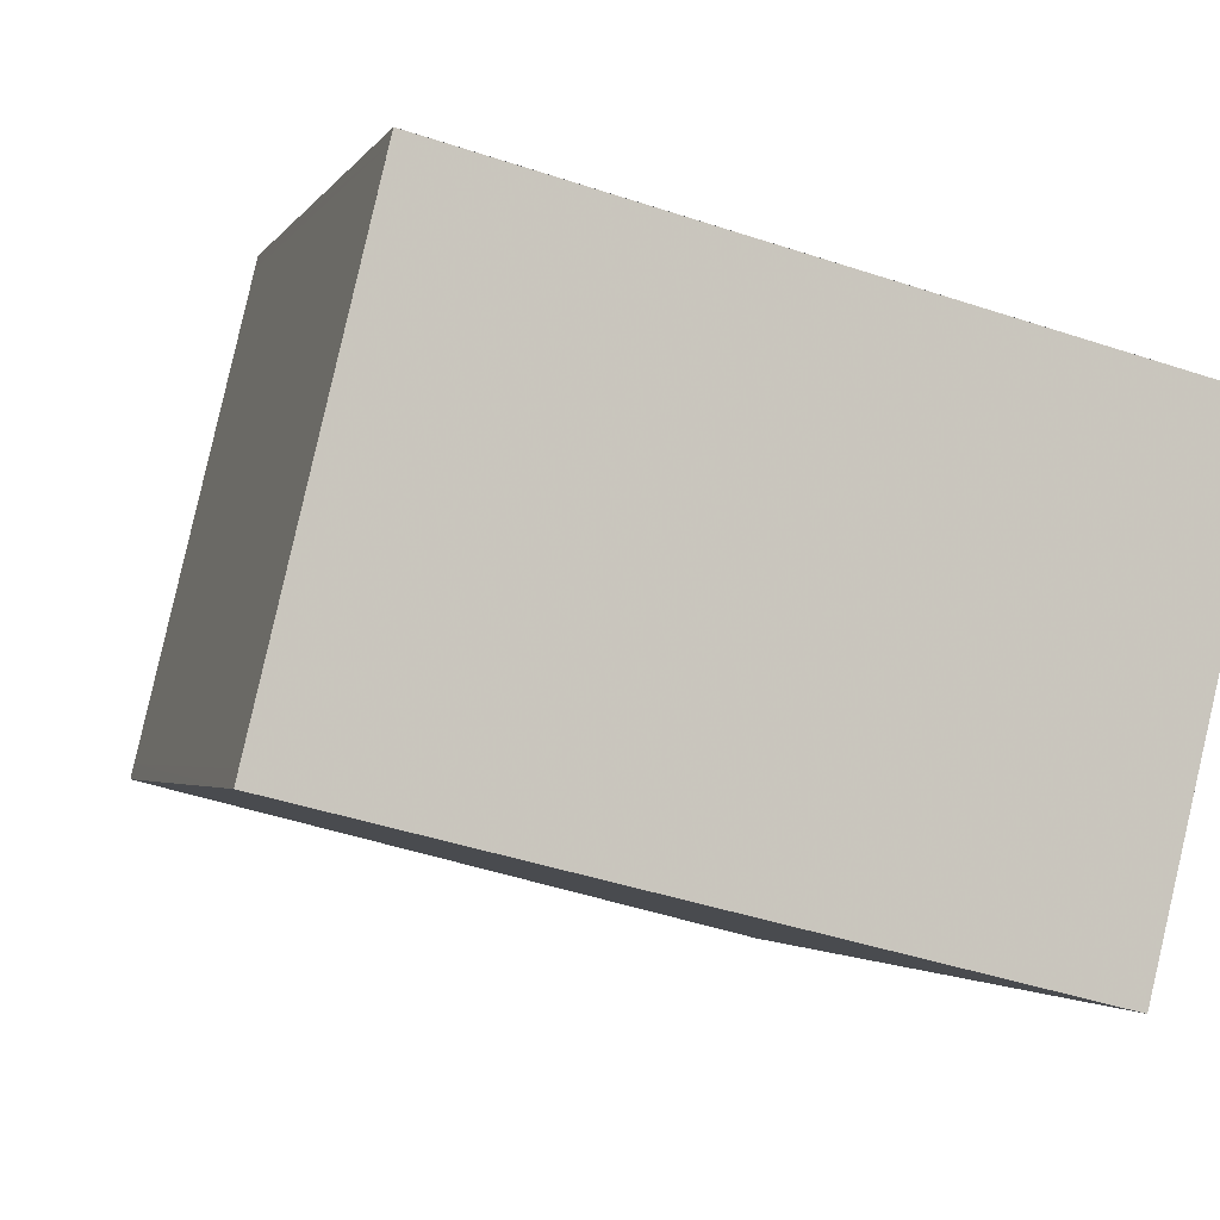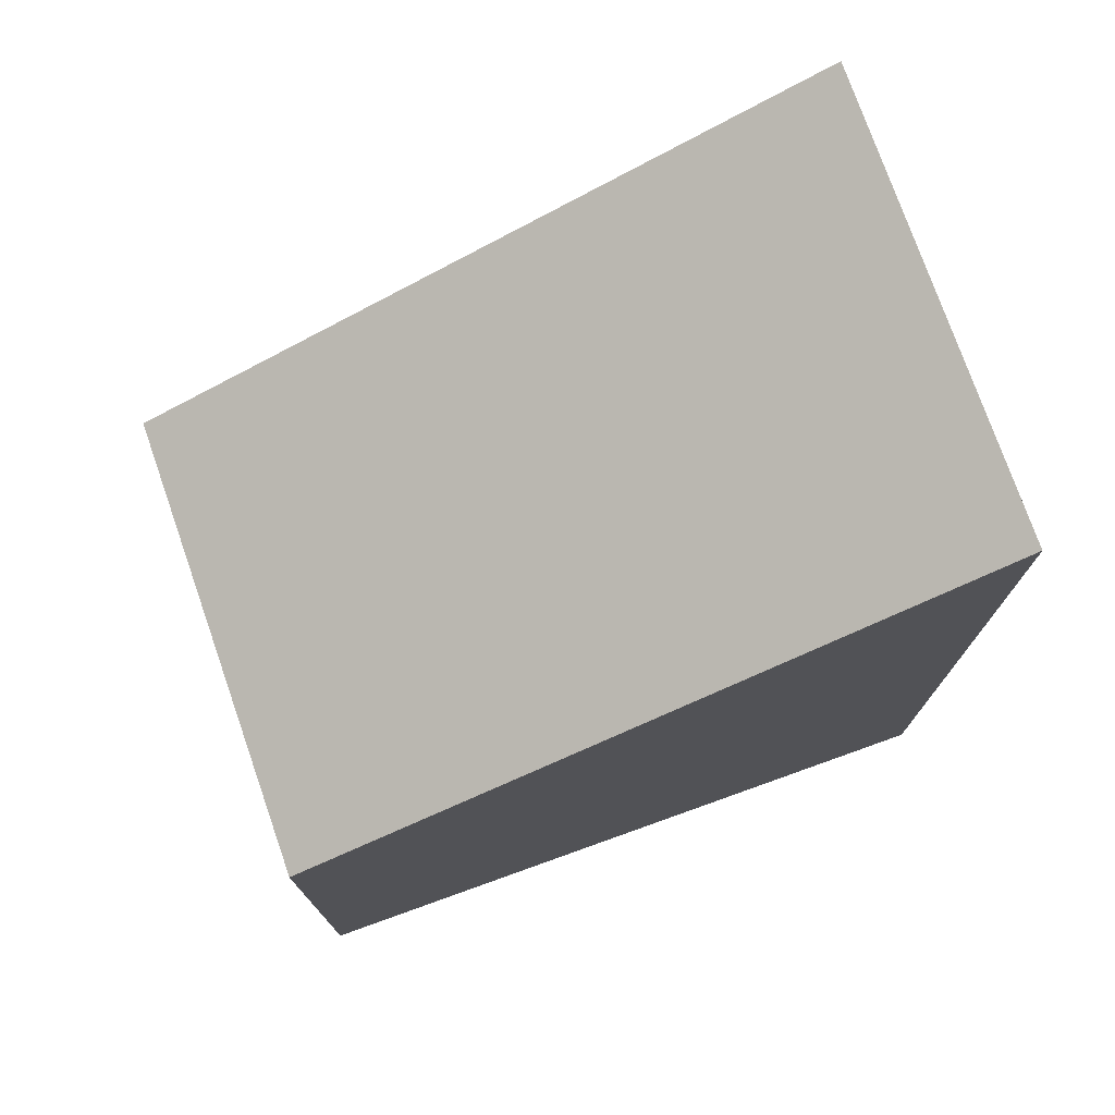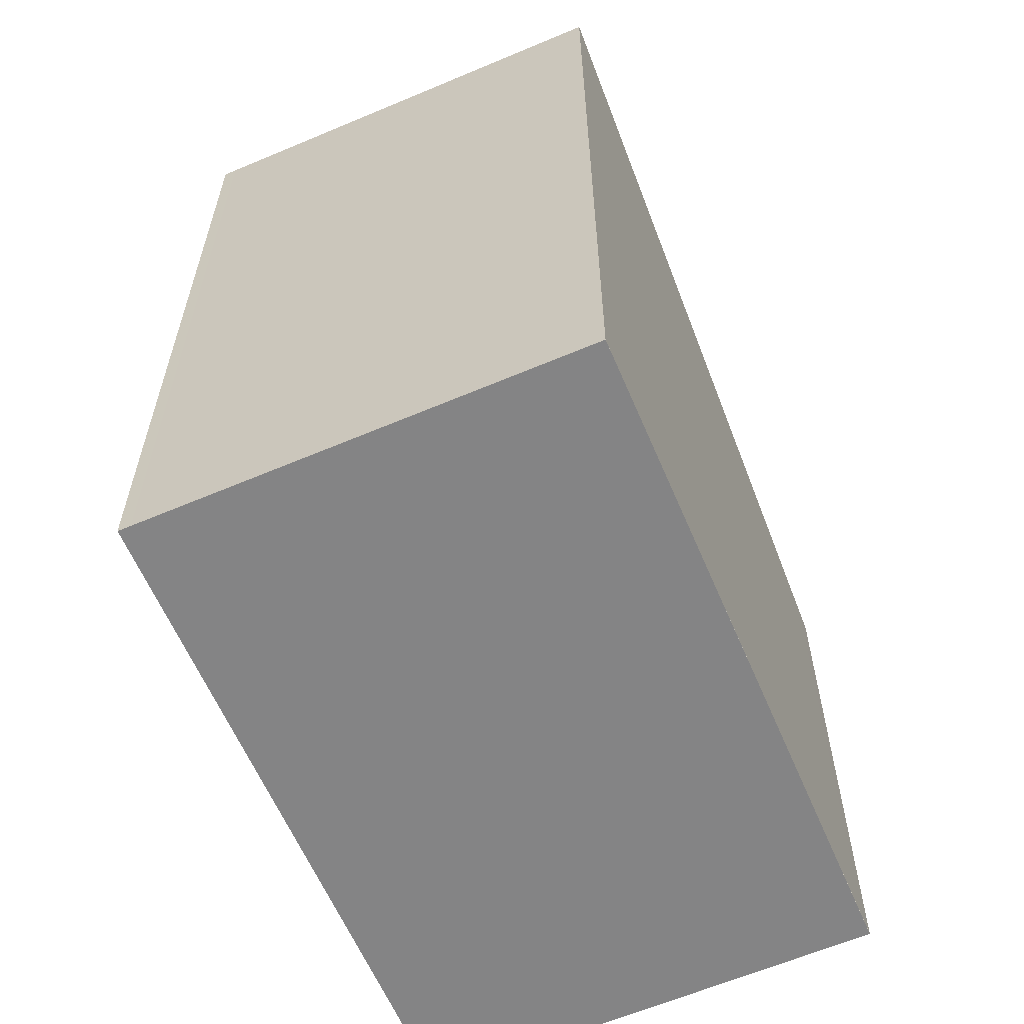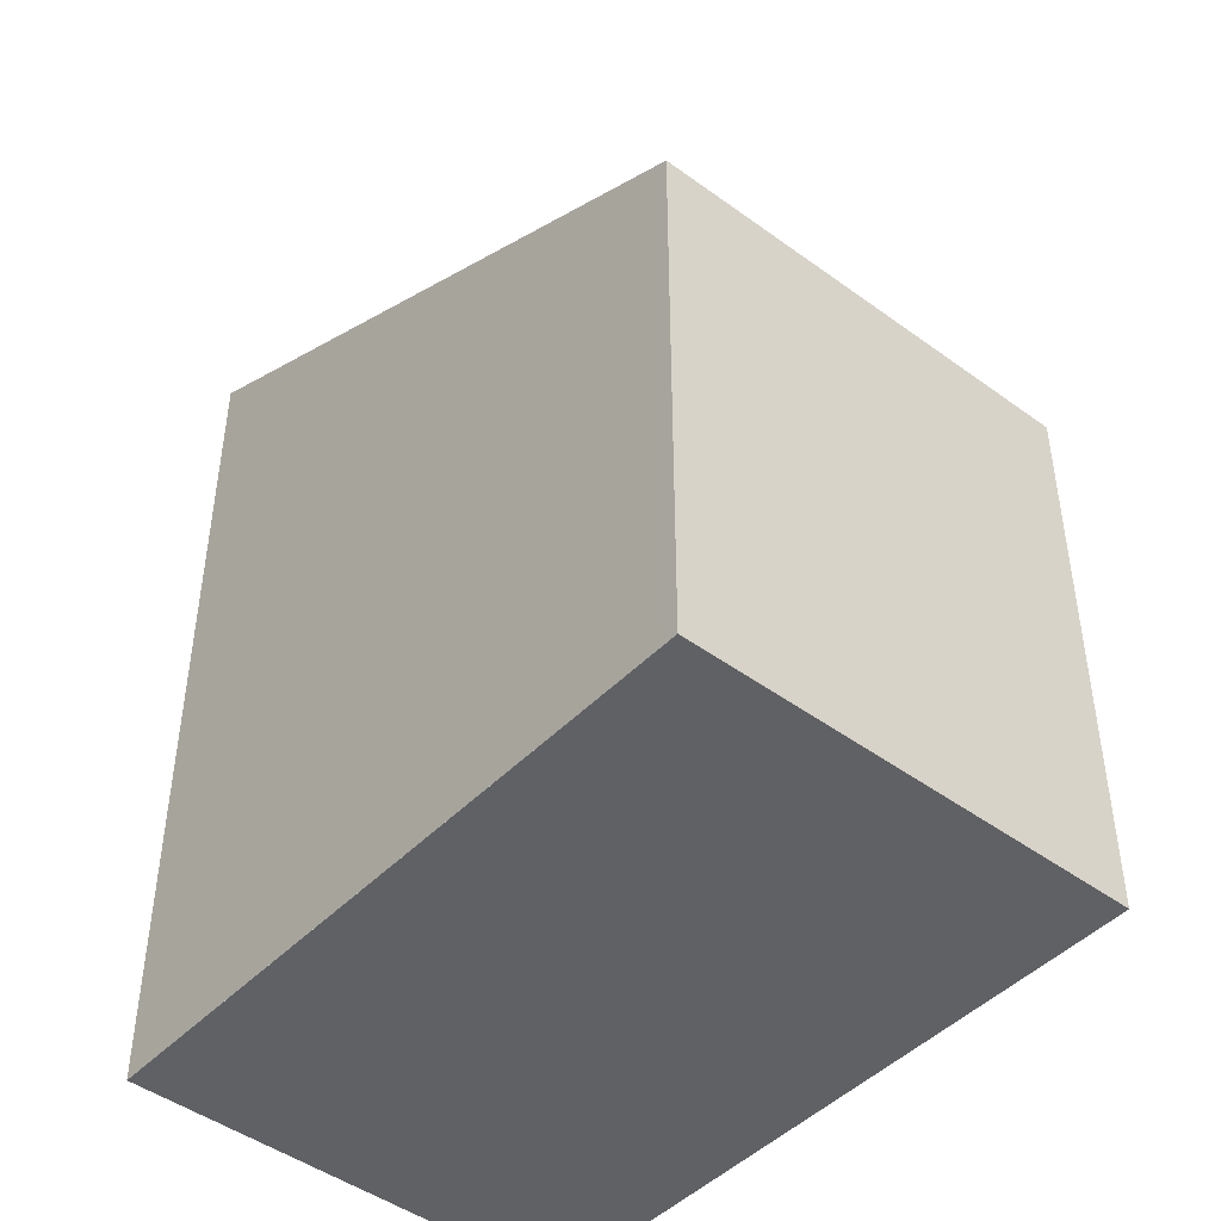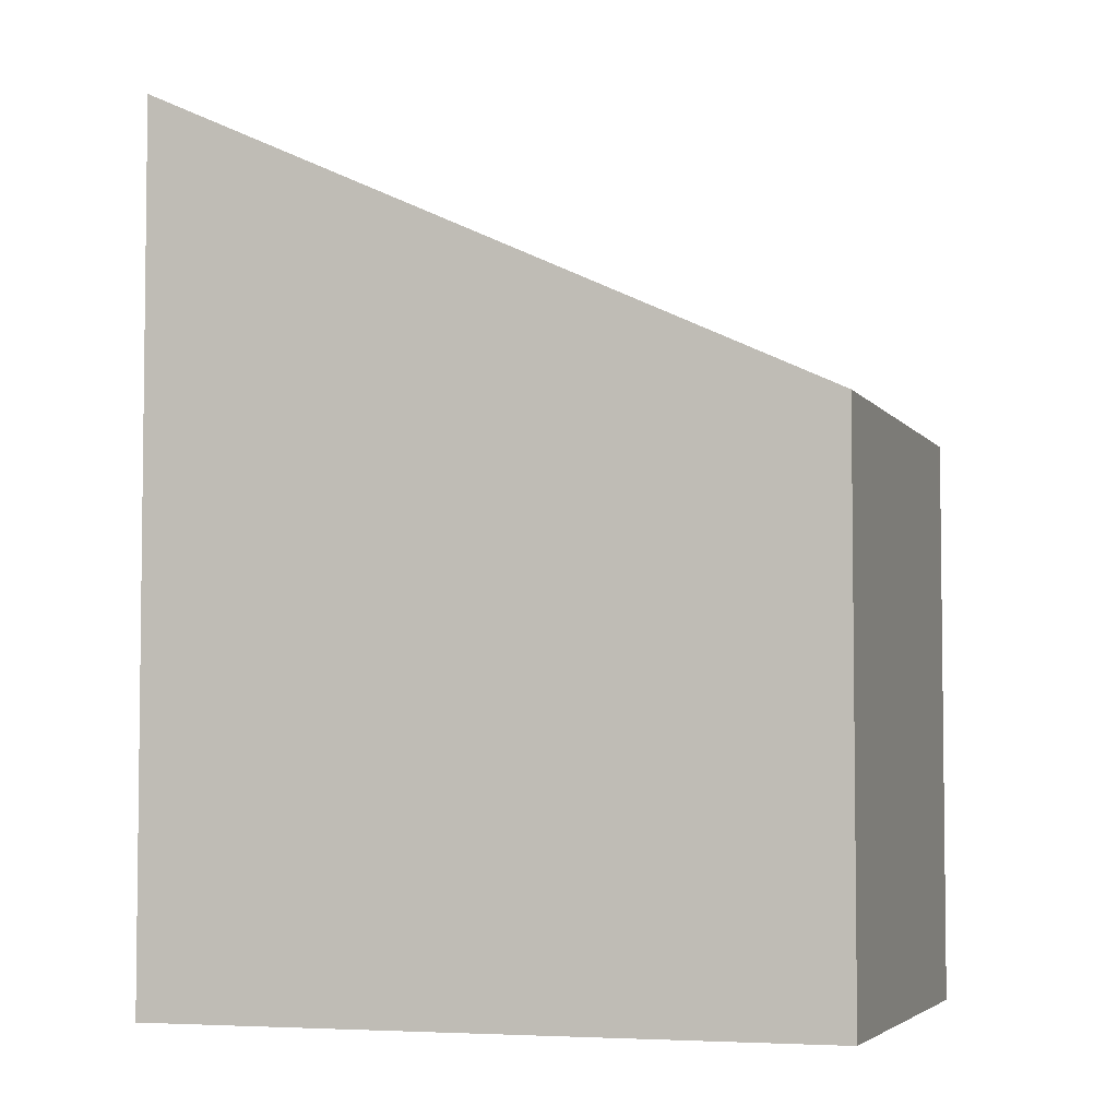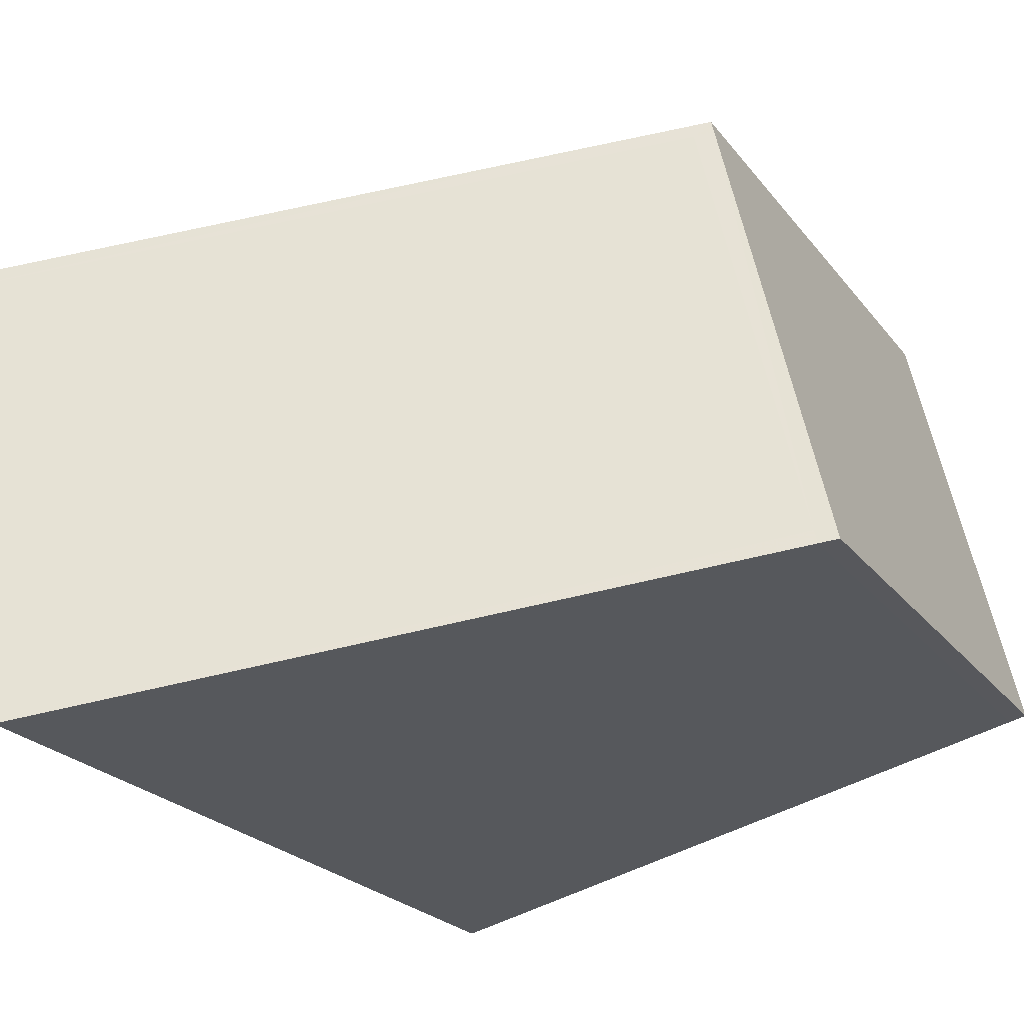
<metadata>
{"format":"obj","ext":"obj","renderer":"f3d","projection":"perspective","resolution":1024,"background":"white","views":[{"elev":-2.5,"azim":164.2,"up":"+Y"},{"elev":76.3,"azim":174.2,"up":"+Z"},{"elev":-61.5,"azim":-53.0,"up":"+Z"},{"elev":-45.9,"azim":63.2,"up":"+Z"},{"elev":-4.6,"azim":31.3,"up":"+Z"},{"elev":-22.4,"azim":26.9,"up":"+Y"}]}
</metadata>
<code>
v -2145 -2670 3.711
v -2142 -2670 2.385
v -2142 -2672 2.369
v -2145 -2672 3.692
v -2142 -2672 2.405
v -2142 -2670 2.42
v -2145 -2670 3.711
v -2142 -2670 2.42
v -2142 -2670 2.384
v -2145 -2672 3.692
v -2142 -2671 2.405
v -2142 -2671 2.369
v -2142 -2670 2.42
v -2145 -2670 3.711
v -2145 -2670 0
v -2142 -2670 0
v -2142 -2670 2.384
v -2142 -2670 2.385
v -2142 -2670 0
v -2142 -2670 0
v -2142 -2672 2.405
v -2142 -2672 2.369
v -2142 -2672 0
v -2142 -2672 0
v -2145 -2672 3.692
v -2145 -2672 3.692
v -2145 -2672 0
v -2145 -2672 4.441e-16
v -2145 -2672 3.692
v -2142 -2672 2.405
v -2142 -2672 0
v -2145 -2672 0
v -2142 -2670 2.385
v -2142 -2670 2.42
v -2142 -2670 0
v -2142 -2670 0
v -2145 -2670 3.711
v -2145 -2670 3.711
v -2145 -2670 4.441e-16
v -2145 -2670 0
v -2142 -2671 2.369
v -2142 -2670 2.384
v -2142 -2670 0
v -2142 -2671 0
v -2145 -2670 3.711
v -2145 -2672 3.692
v -2145 -2672 4.441e-16
v -2145 -2670 4.441e-16
v -2142 -2672 2.369
v -2142 -2671 2.369
v -2142 -2671 0
v -2142 -2672 0
v -2145 -2670 0
v -2142 -2670 0
v -2142 -2672 0
v -2145 -2672 0
f 12 3 5 11
f 11 5 4 10
f 7 1 6 8
f 8 6 2 9
f 10 7 8 11
f 11 8 9 12
f 14 15 16 13
f 18 19 20 17
f 22 23 24 21
f 26 27 28 25
f 30 31 32 29
f 34 35 36 33
f 38 39 40 37
f 42 43 44 41
f 46 47 48 45
f 50 51 52 49
f 54 55 56 53

</code>
